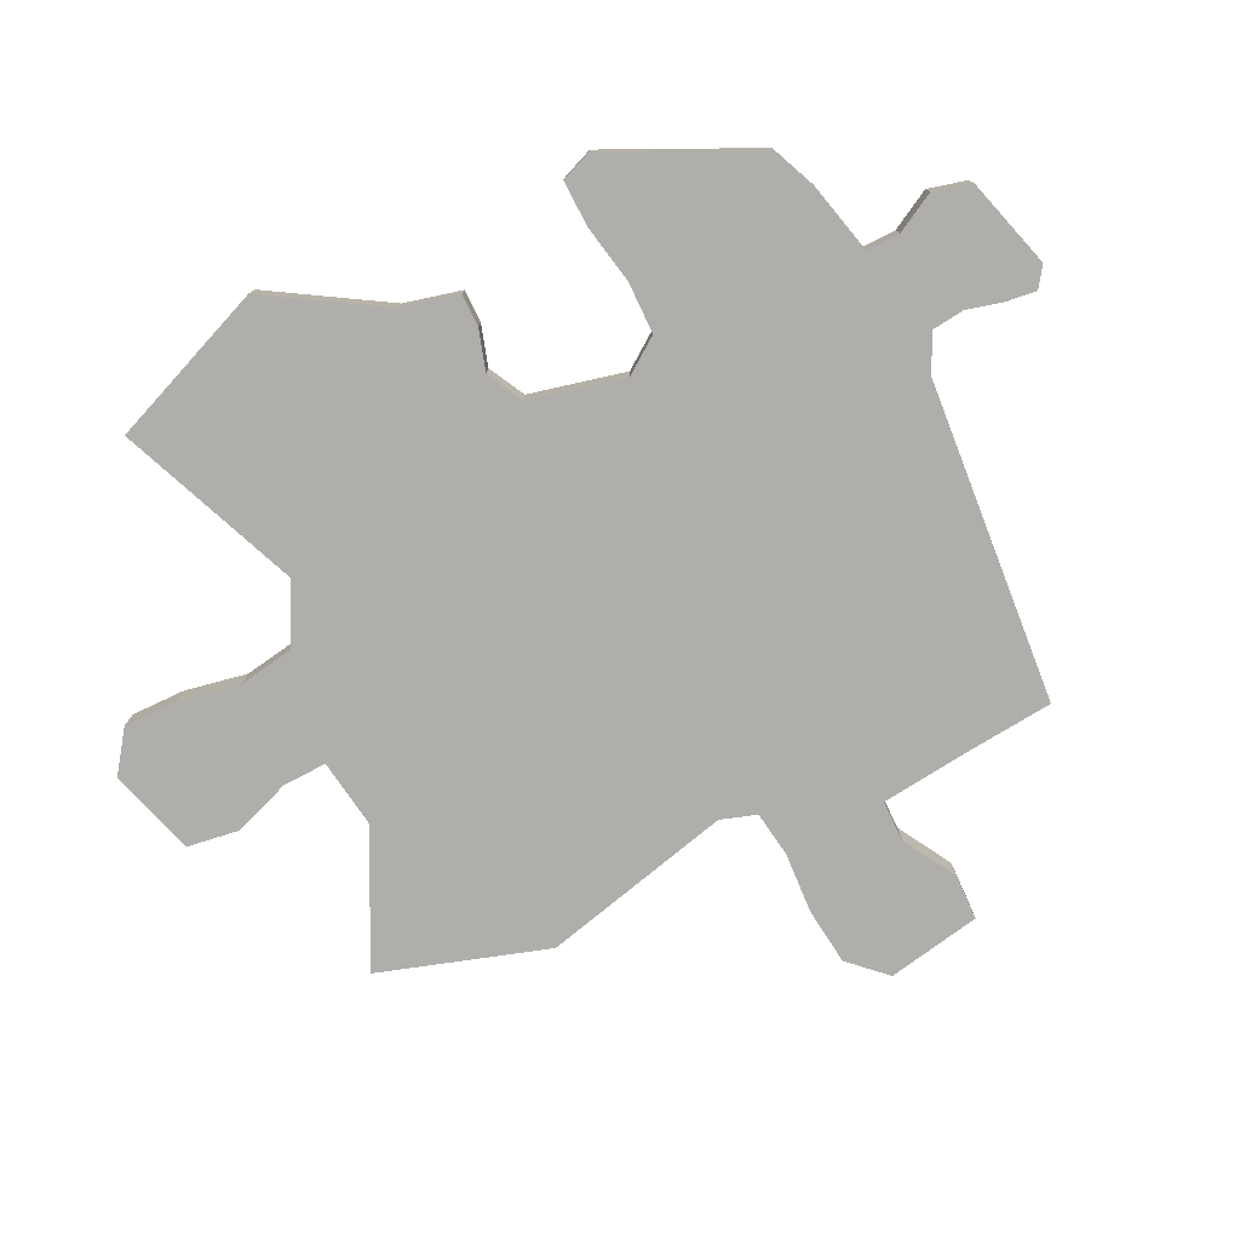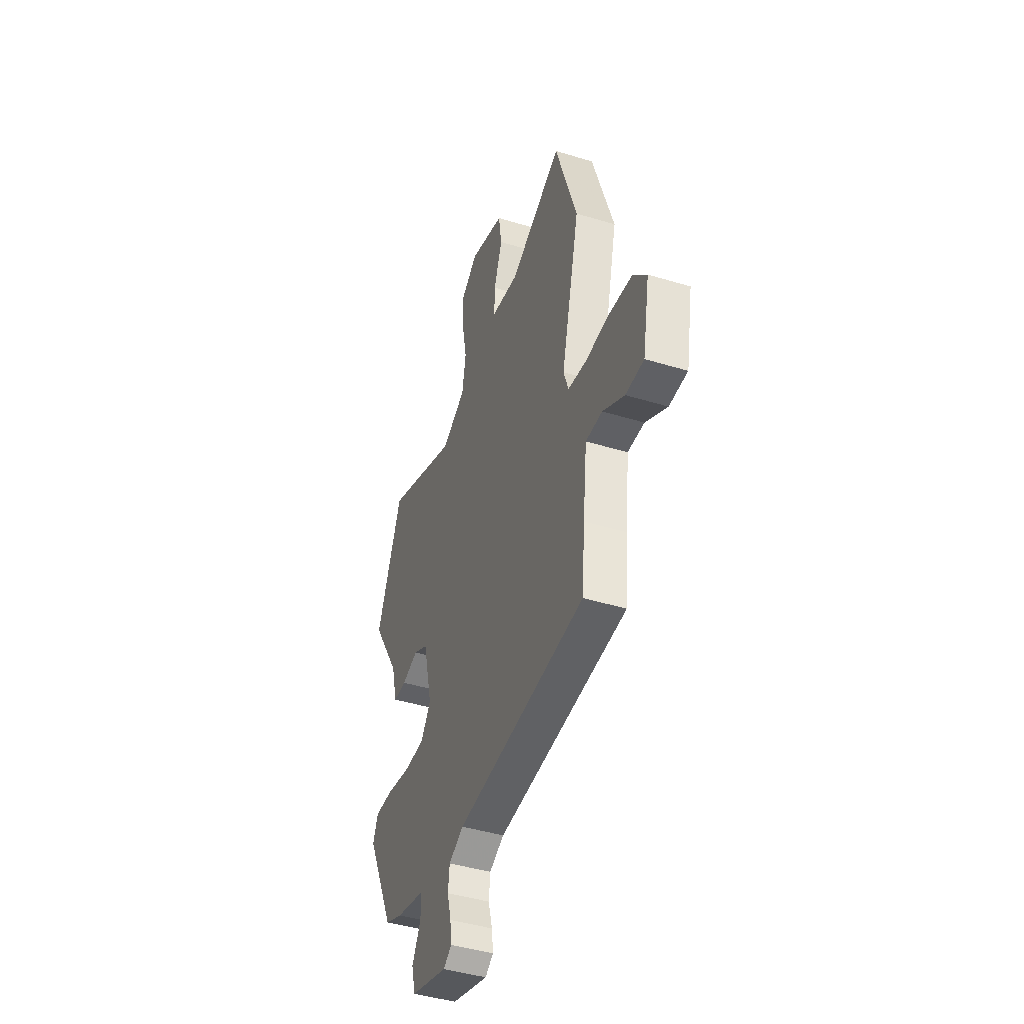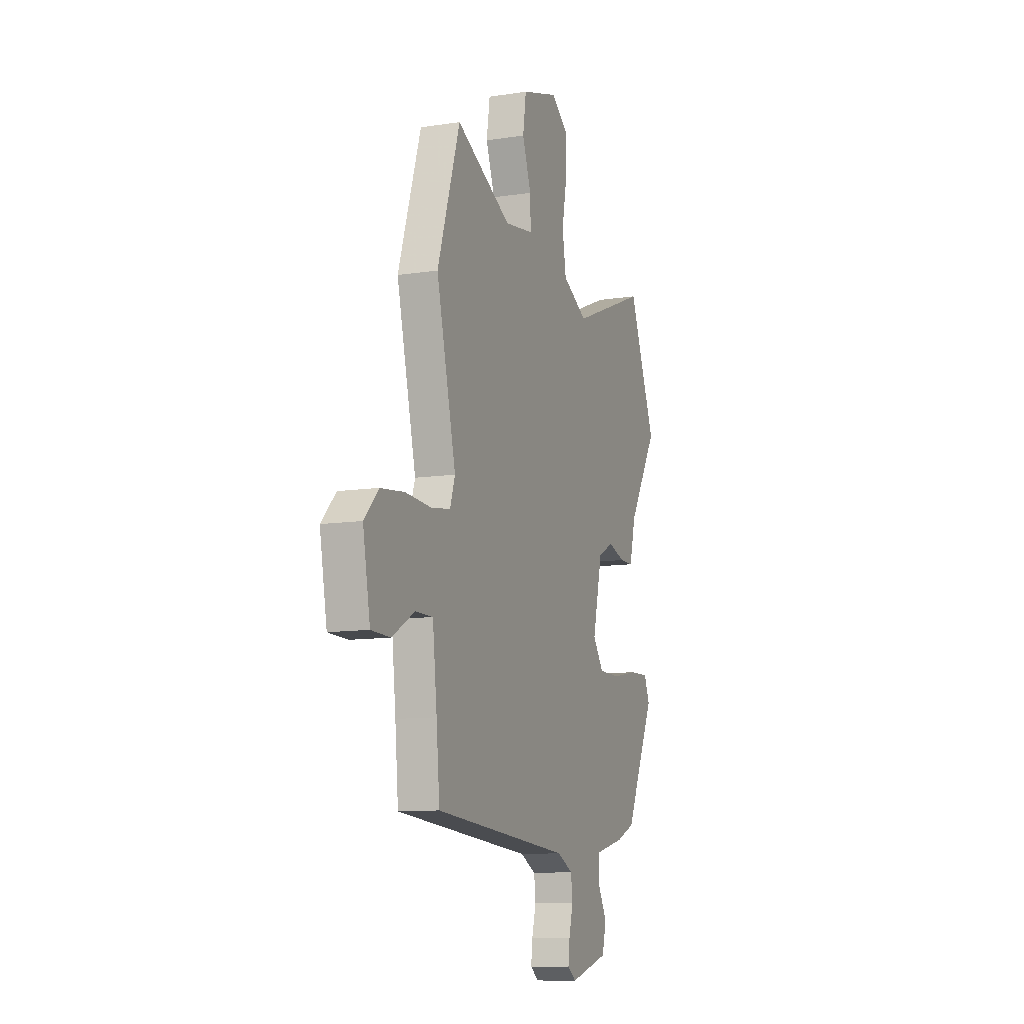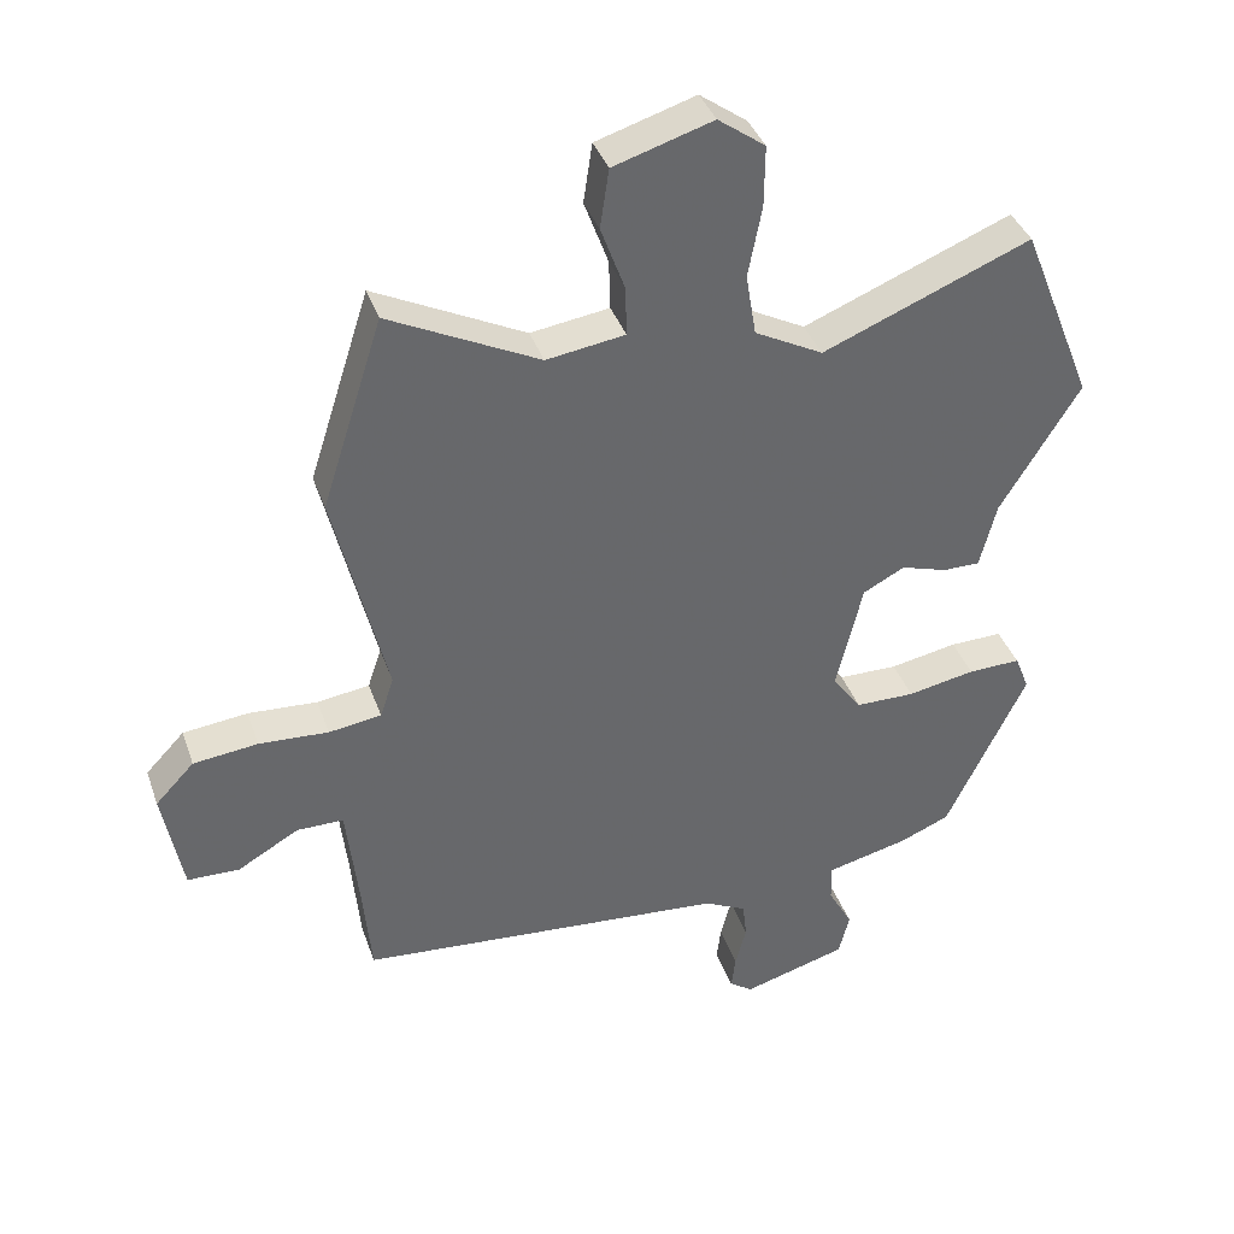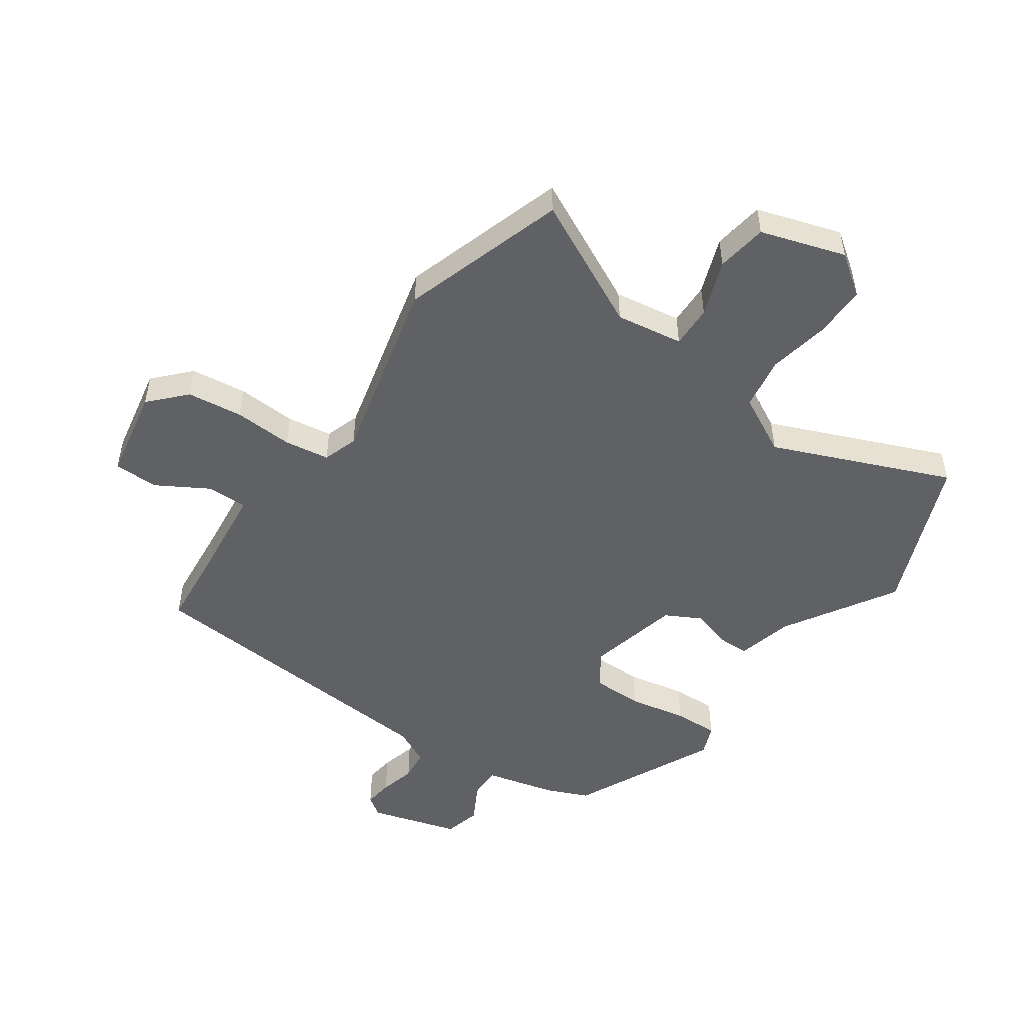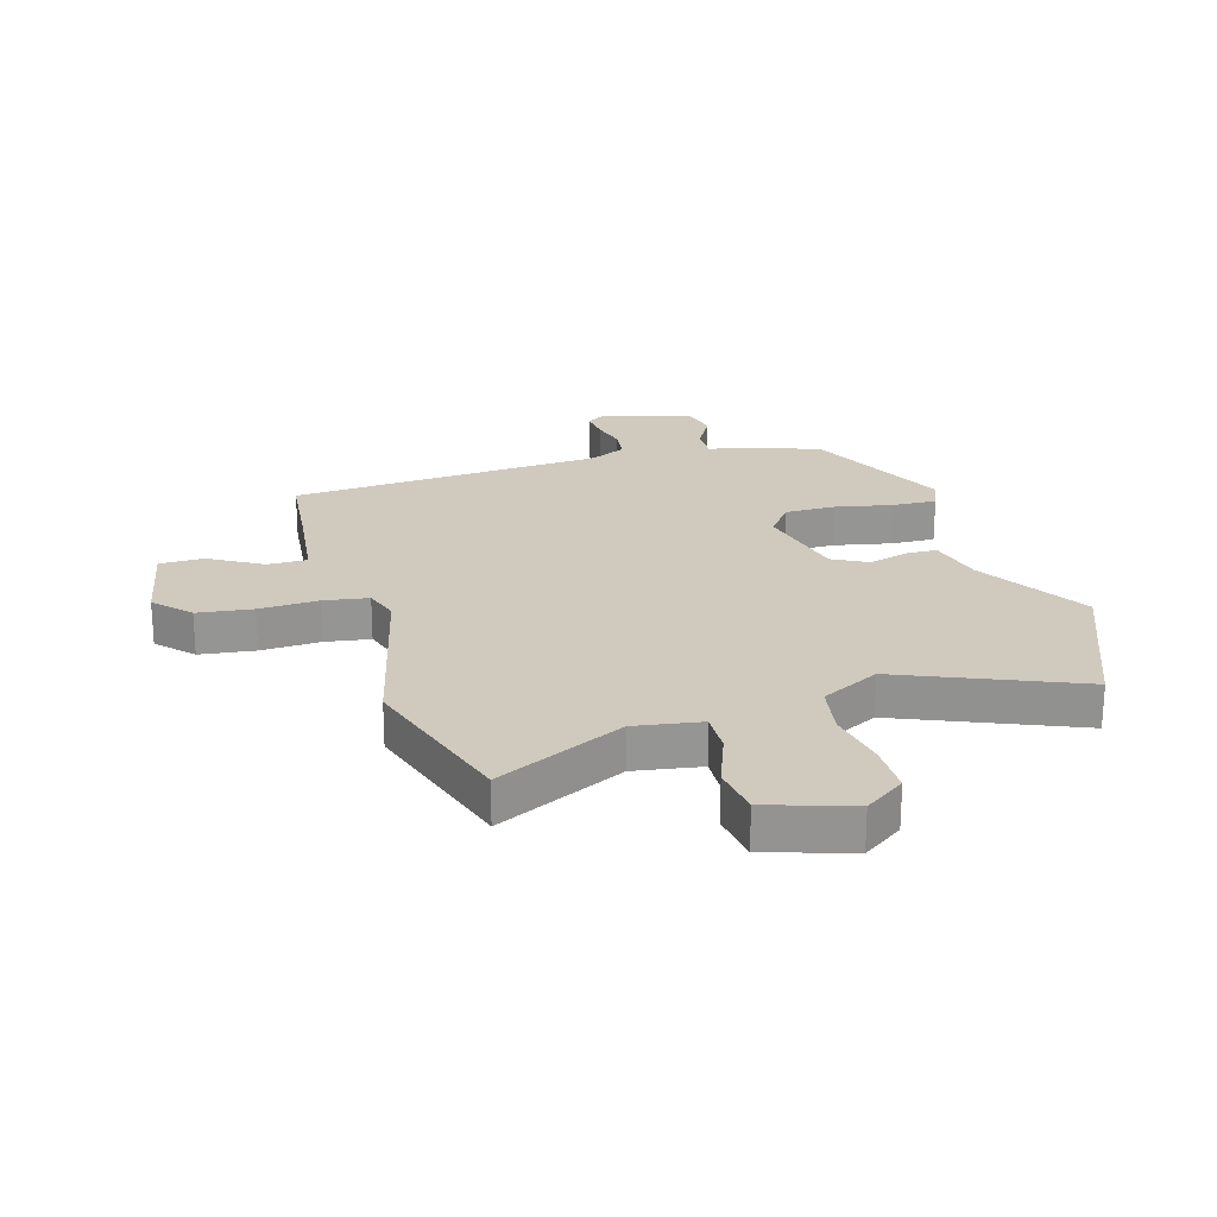
<metadata>
{"format":"obj","ext":"obj","renderer":"f3d","projection":"perspective","resolution":1024,"background":"white","views":[{"elev":-77.9,"azim":116.0,"up":"+Y"},{"elev":-43.3,"azim":-109.9,"up":"+Z"},{"elev":-10.6,"azim":-68.9,"up":"+Z"},{"elev":38.4,"azim":-18.3,"up":"+Z"},{"elev":-50.1,"azim":-34.7,"up":"+Y"},{"elev":23.0,"azim":-15.8,"up":"+Y"}]}
</metadata>
<code>
v 0.422 0.07 -0.48
v 0.349 0.07 -0.511
v 0.228 0.07 -0.54
v 0.229 0.07 -0.596
v 0.265 0.07 -0.662
v 0.249 0.07 -0.725
v 0.096 0.07 -0.769
v 0.062 0.07 -0.745
v 0.068 0.07 -0.695
v 0.084 0.07 -0.634
v 0.078 0.07 -0.58
v 0.016 0.07 -0.549
v -0.526 0.07 -0.504
v -0.539 0.07 -0.361
v -0.556 0.07 -0.206
v -0.625 0.07 -0.206
v -0.715 0.07 -0.258
v -0.791 0.07 -0.256
v -0.82 0.07 -0.099
v -0.763 0.07 -0.039
v -0.668 0.07 -0.028
v -0.566 0.07 -0.034
v -0.489 0.07 -0.023
v -0.469 0.07 0.037
v -0.546 0.07 0.357
v -0.456 0.07 0.638
v -0.236 0.07 0.528
v -0.121 0.07 0.545
v -0.123 0.07 0.618
v -0.158 0.07 0.714
v -0.145 0.07 0.801
v 0 0.07 0.846
v 0.069 0.07 0.796
v 0.068 0.07 0.706
v 0.048 0.07 0.602
v 0.063 0.07 0.511
v 0.163 0.07 0.458
v 0.467 0.07 0.582
v 0.574 0.07 0.315
v 0.458 0.07 0.125
v 0.434 0.07 0.029
v 0.38 0.07 0.029
v 0.312 0.07 0.05
v 0.251 0.07 0.018
v 0.213 0.07 -0.142
v 0.255 0.07 -0.201
v 0.342 0.07 -0.202
v 0.441 0.07 -0.183
v 0.518 0.07 -0.181
v 0.539 0.07 -0.234
v 0.422 0 -0.48
v 0.349 0 -0.511
v 0.228 0 -0.54
v 0.229 0 -0.596
v 0.265 0 -0.662
v 0.249 0 -0.725
v 0.096 0 -0.769
v 0.062 0 -0.745
v 0.068 0 -0.695
v 0.084 0 -0.634
v 0.078 0 -0.58
v 0.016 0 -0.549
v -0.526 0 -0.504
v -0.539 0 -0.361
v -0.556 0 -0.206
v -0.625 0 -0.206
v -0.715 0 -0.258
v -0.791 0 -0.256
v -0.82 0 -0.099
v -0.763 0 -0.039
v -0.668 0 -0.028
v -0.566 0 -0.034
v -0.489 0 -0.023
v -0.469 0 0.037
v -0.546 0 0.357
v -0.456 0 0.638
v -0.236 0 0.528
v -0.121 0 0.545
v -0.123 0 0.618
v -0.158 0 0.714
v -0.145 0 0.801
v 0 0 0.846
v 0.069 0 0.796
v 0.068 0 0.706
v 0.048 0 0.602
v 0.063 0 0.511
v 0.163 0 0.458
v 0.467 0 0.582
v 0.574 0 0.315
v 0.458 0 0.125
v 0.434 0 0.029
v 0.38 0 0.029
v 0.312 0 0.05
v 0.251 0 0.018
v 0.213 0 -0.142
v 0.255 0 -0.201
v 0.342 0 -0.202
v 0.441 0 -0.183
v 0.518 0 -0.181
v 0.539 0 -0.234
f 1 2 3
f 50 1 3
f 49 50 3
f 48 49 3
f 47 48 3
f 46 47 3
f 45 46 3
f 40 41 42 43
f 39 40 43
f 38 39 43
f 37 38 43
f 36 37 43 44
f 33 34 35
f 32 33 35
f 31 32 35
f 30 31 35
f 29 30 35
f 28 29 35 36
f 36 44 45
f 28 36 45
f 27 28 45
f 45 3 4
f 27 45 4
f 26 27 4
f 25 26 4
f 24 25 4
f 20 21 22
f 19 20 22
f 18 19 22
f 17 18 22
f 16 17 22
f 15 16 22 23
f 12 13 14
f 12 14 15 23
f 8 9 10
f 7 8 10
f 6 7 10
f 5 6 10
f 4 5 10
f 4 10 11
f 12 23 24
f 11 12 24
f 4 11 24
f 53 52 51
f 53 51 100
f 53 100 99
f 53 99 98
f 53 98 97
f 53 97 96
f 53 96 95
f 93 92 91 90
f 93 90 89
f 93 89 88
f 93 88 87
f 94 93 87 86
f 85 84 83
f 85 83 82
f 85 82 81
f 85 81 80
f 85 80 79
f 86 85 79 78
f 95 94 86
f 95 86 78
f 95 78 77
f 54 53 95
f 54 95 77
f 54 77 76
f 54 76 75
f 54 75 74
f 72 71 70
f 72 70 69
f 72 69 68
f 72 68 67
f 72 67 66
f 73 72 66 65
f 64 63 62
f 73 65 64 62
f 60 59 58
f 60 58 57
f 60 57 56
f 60 56 55
f 60 55 54
f 61 60 54
f 74 73 62
f 74 62 61
f 74 61 54
f 1 51 52 2
f 2 52 53 3
f 3 53 54 4
f 4 54 55 5
f 5 55 56 6
f 6 56 57 7
f 7 57 58 8
f 8 58 59 9
f 9 59 60 10
f 10 60 61 11
f 11 61 62 12
f 12 62 63 13
f 13 63 64 14
f 14 64 65 15
f 15 65 66 16
f 16 66 67 17
f 17 67 68 18
f 18 68 69 19
f 19 69 70 20
f 20 70 71 21
f 21 71 72 22
f 22 72 73 23
f 23 73 74 24
f 24 74 75 25
f 25 75 76 26
f 26 76 77 27
f 27 77 78 28
f 28 78 79 29
f 29 79 80 30
f 30 80 81 31
f 31 81 82 32
f 32 82 83 33
f 33 83 84 34
f 34 84 85 35
f 35 85 86 36
f 36 86 87 37
f 37 87 88 38
f 38 88 89 39
f 39 89 90 40
f 40 90 91 41
f 41 91 92 42
f 42 92 93 43
f 43 93 94 44
f 44 94 95 45
f 45 95 96 46
f 46 96 97 47
f 47 97 98 48
f 48 98 99 49
f 49 99 100 50
f 50 100 51 1

</code>
